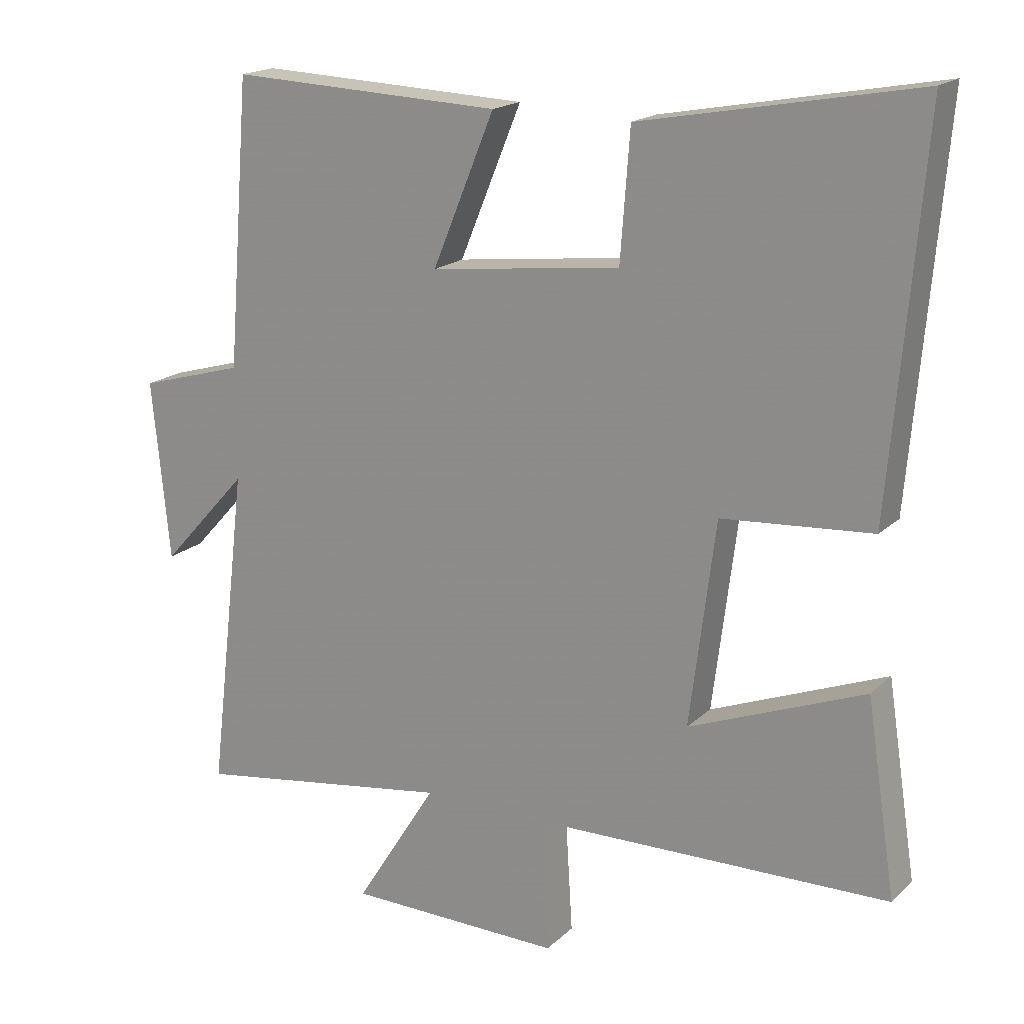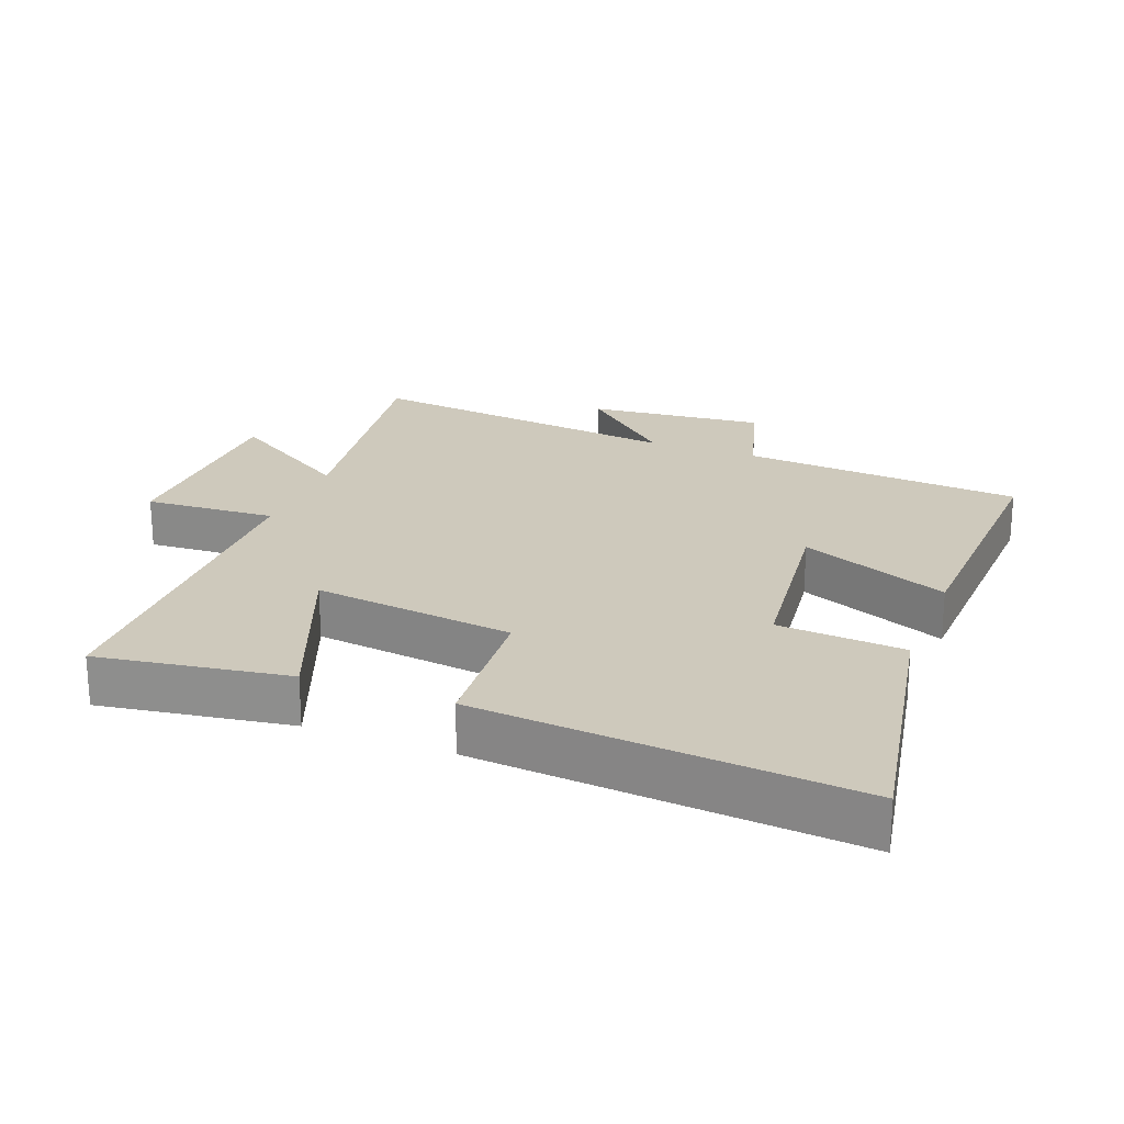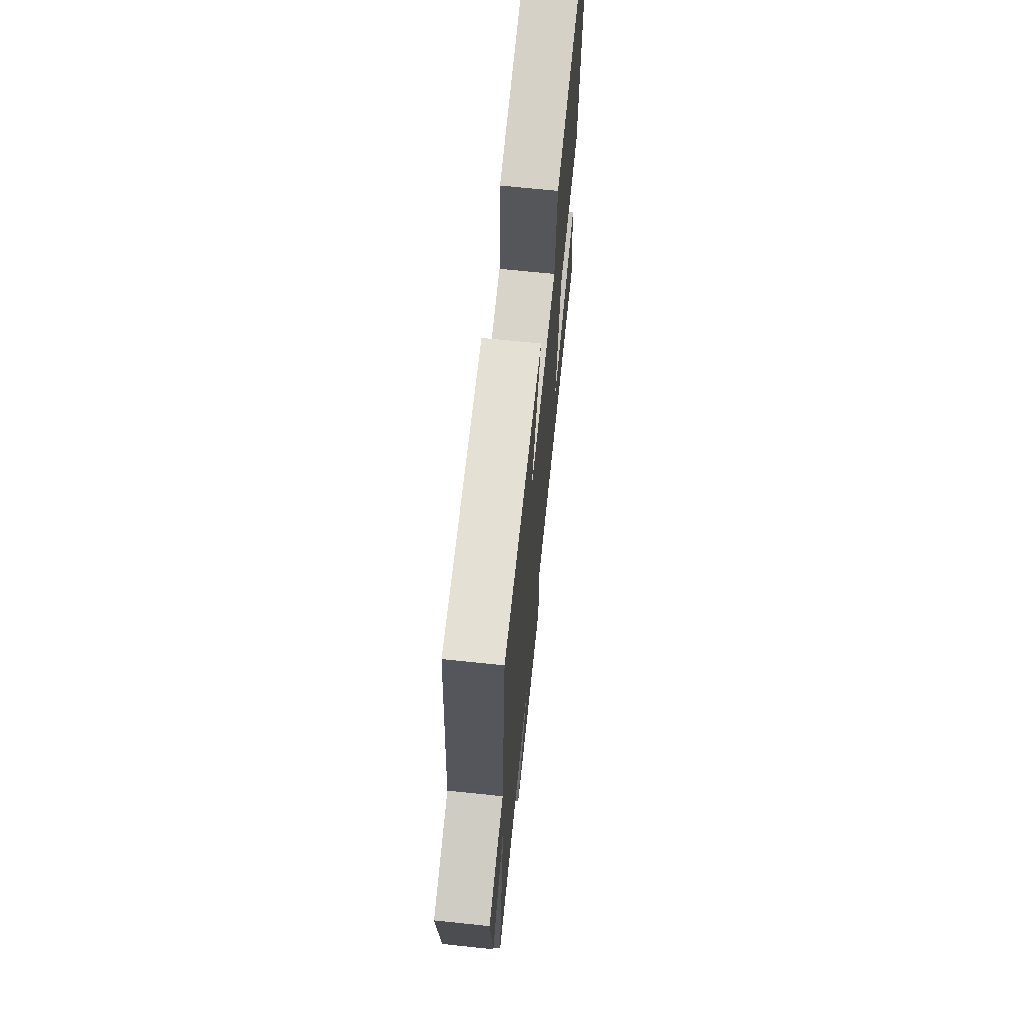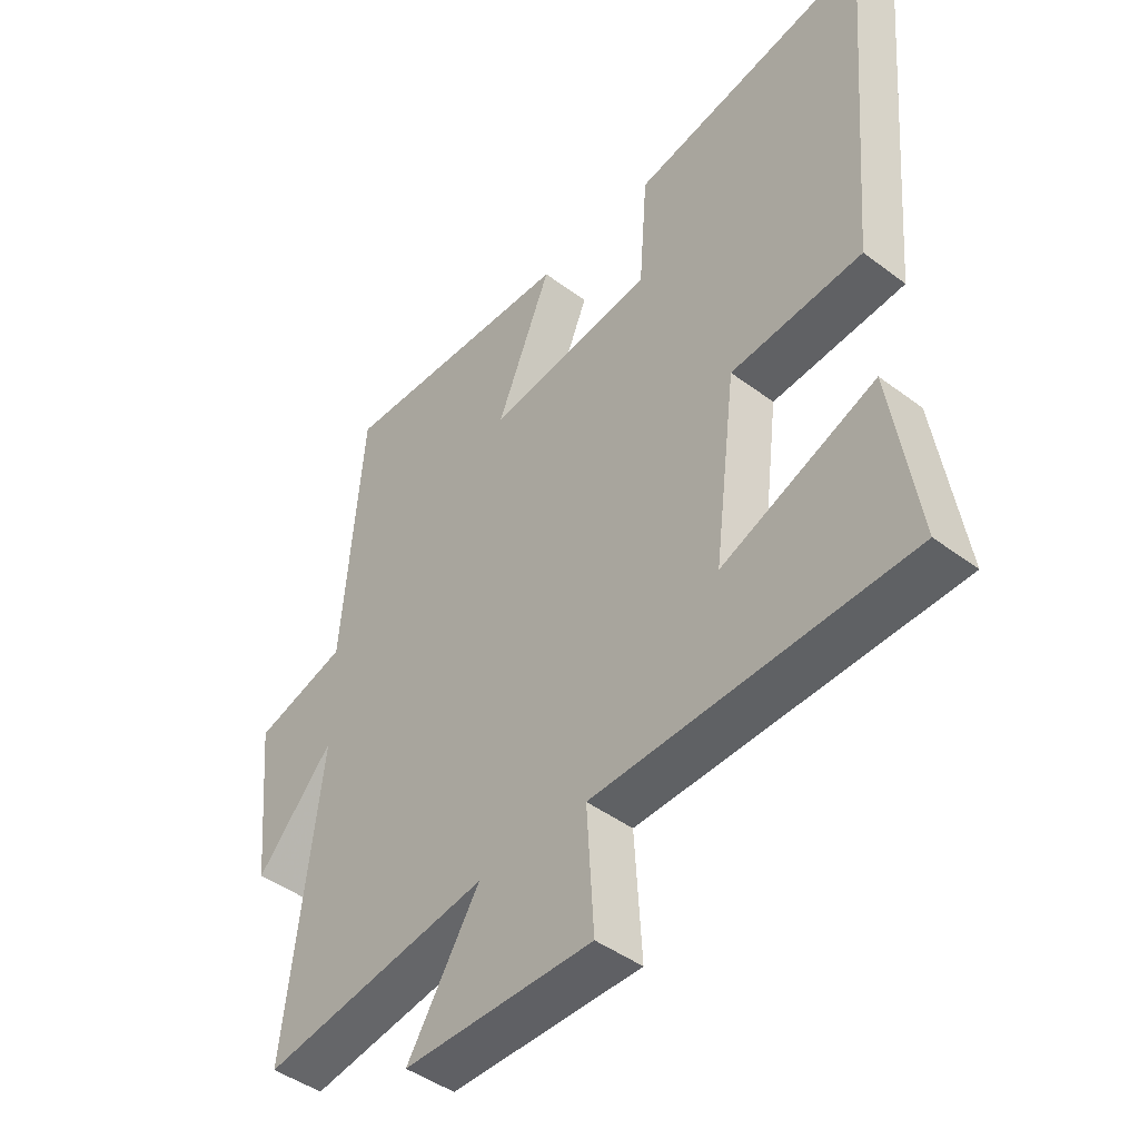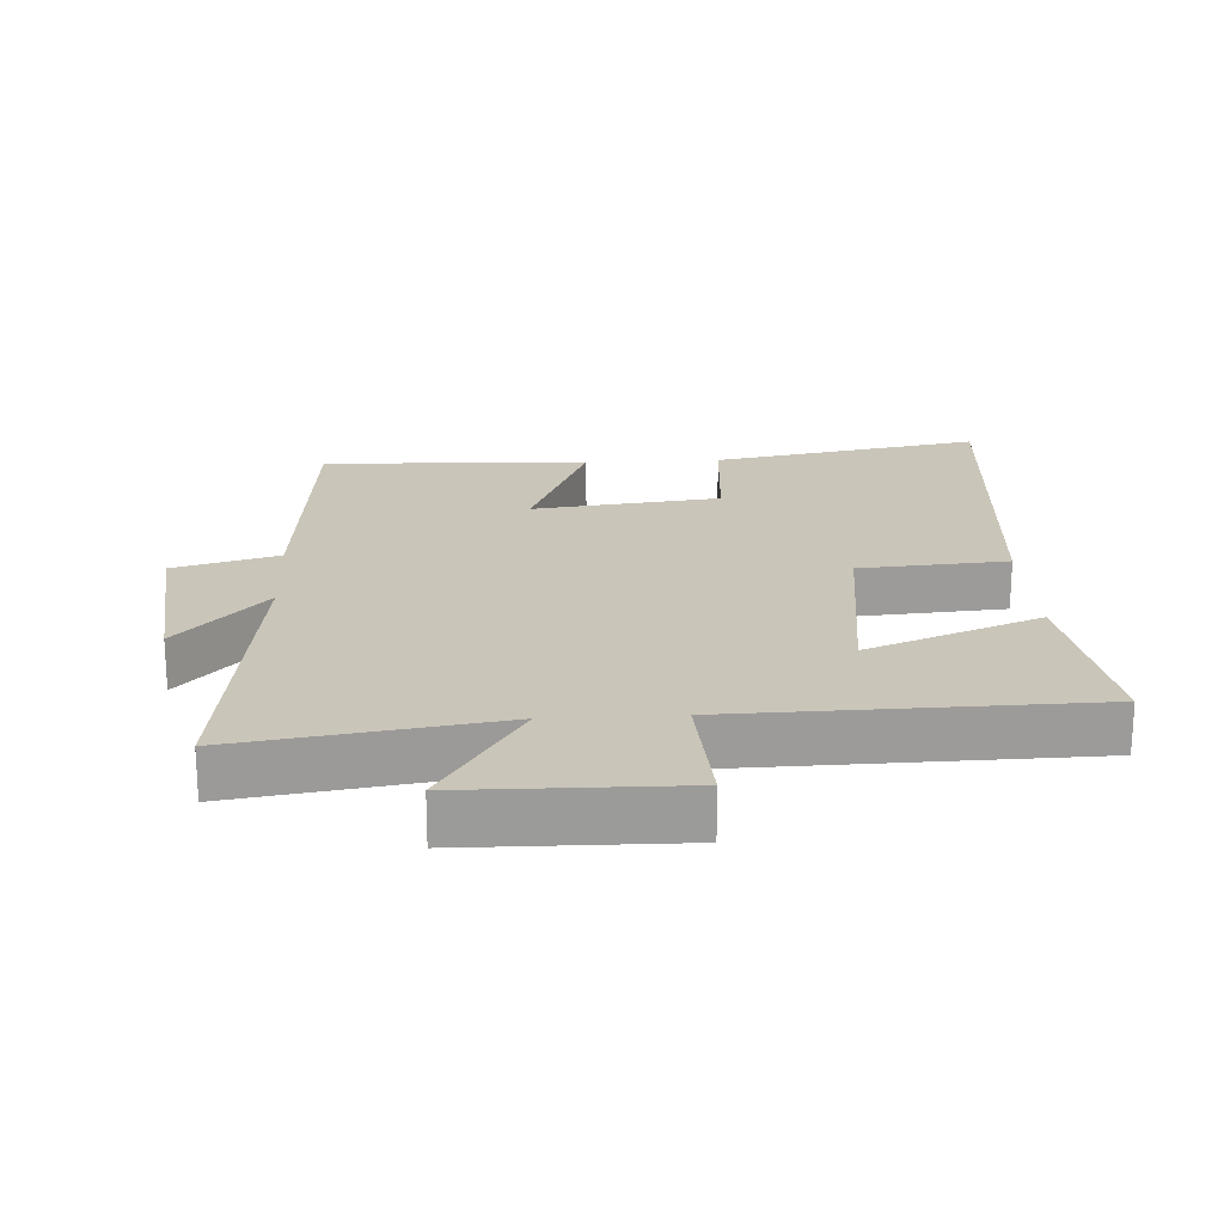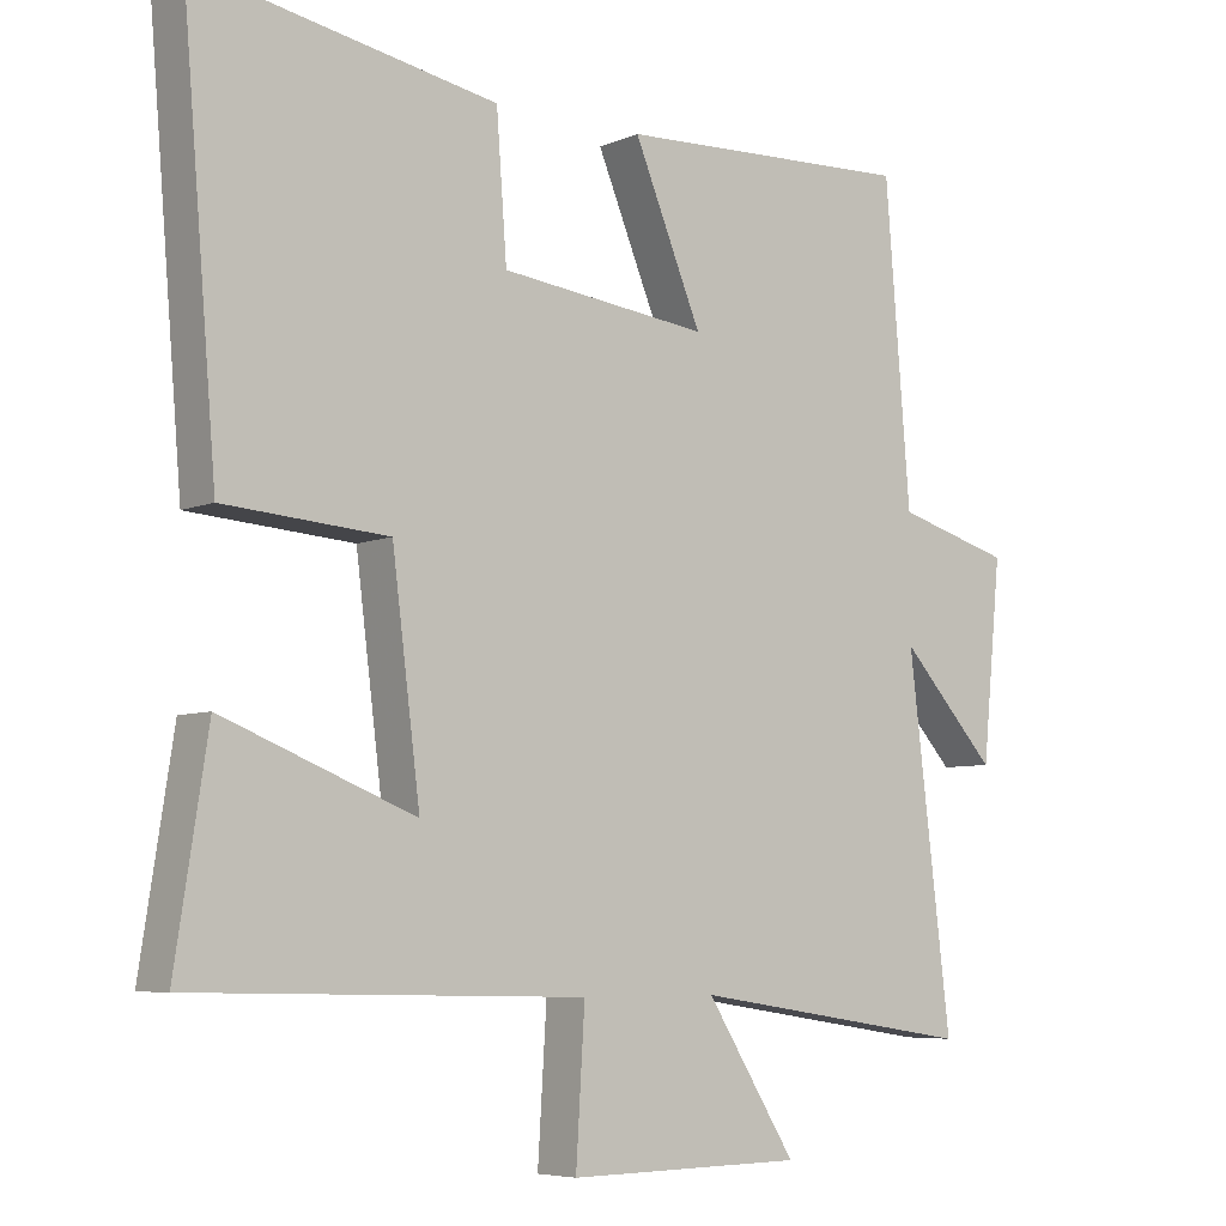
<metadata>
{"format":"obj","ext":"obj","renderer":"f3d","projection":"perspective","resolution":1024,"background":"white","views":[{"elev":18.2,"azim":-149.3,"up":"+Z"},{"elev":22.4,"azim":-68.8,"up":"+Y"},{"elev":68.2,"azim":96.0,"up":"+Z"},{"elev":-44.9,"azim":-131.0,"up":"+Z"},{"elev":20.7,"azim":176.8,"up":"+Y"},{"elev":-6.2,"azim":-38.7,"up":"+Z"}]}
</metadata>
<code>
v -0.544 0.07 -0.488
v -0.5 0.07 -0.203
v -0.24 0.07 -0.306
v -0.278 0.07 -0.004
v -0.5 0.07 0.013
v -0.547 0.07 0.576
v -0.141 0.07 0.5
v -0.127 0.07 0.311
v 0.155 0.07 0.277
v 0.063 0.07 0.5
v 0.466 0.07 0.516
v 0.5 0.07 0.093
v 0.656 0.07 0.048
v 0.63 0.07 -0.218
v 0.5 0.07 -0.075
v 0.558 0.07 -0.559
v 0.172 0.07 -0.5
v 0.294 0.07 -0.694
v -0.026 0.07 -0.698
v -0.014 0.07 -0.5
v -0.544 0 -0.488
v -0.5 0 -0.203
v -0.24 0 -0.306
v -0.278 0 -0.004
v -0.5 0 0.013
v -0.547 0 0.576
v -0.141 0 0.5
v -0.127 0 0.311
v 0.155 0 0.277
v 0.063 0 0.5
v 0.466 0 0.516
v 0.5 0 0.093
v 0.656 0 0.048
v 0.63 0 -0.218
v 0.5 0 -0.075
v 0.558 0 -0.559
v 0.172 0 -0.5
v 0.294 0 -0.694
v -0.026 0 -0.698
v -0.014 0 -0.5
f 17 18 19 20
f 17 20 1 2
f 15 16 17
f 12 13 14 15
f 9 10 11 12
f 8 9 12 15
f 5 6 7 8
f 4 5 8
f 3 4 8 15
f 17 2 3
f 3 15 17
f 40 39 38 37
f 22 21 40 37
f 37 36 35
f 35 34 33 32
f 32 31 30 29
f 35 32 29 28
f 28 27 26 25
f 28 25 24
f 35 28 24 23
f 23 22 37
f 37 35 23
f 1 21 22 2
f 2 22 23 3
f 3 23 24 4
f 4 24 25 5
f 5 25 26 6
f 6 26 27 7
f 7 27 28 8
f 8 28 29 9
f 9 29 30 10
f 10 30 31 11
f 11 31 32 12
f 12 32 33 13
f 13 33 34 14
f 14 34 35 15
f 15 35 36 16
f 16 36 37 17
f 17 37 38 18
f 18 38 39 19
f 19 39 40 20
f 20 40 21 1

</code>
